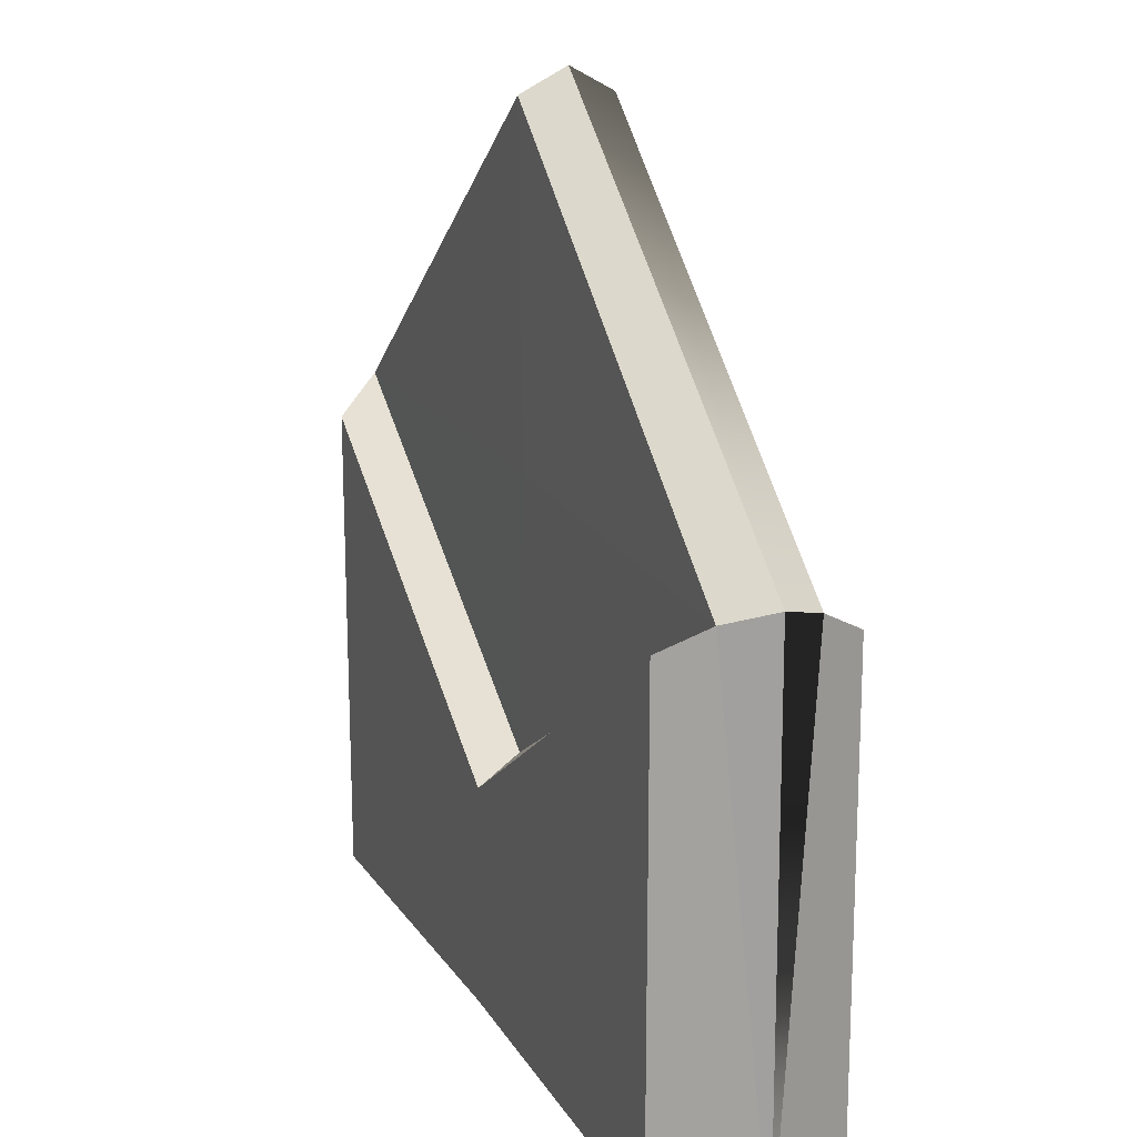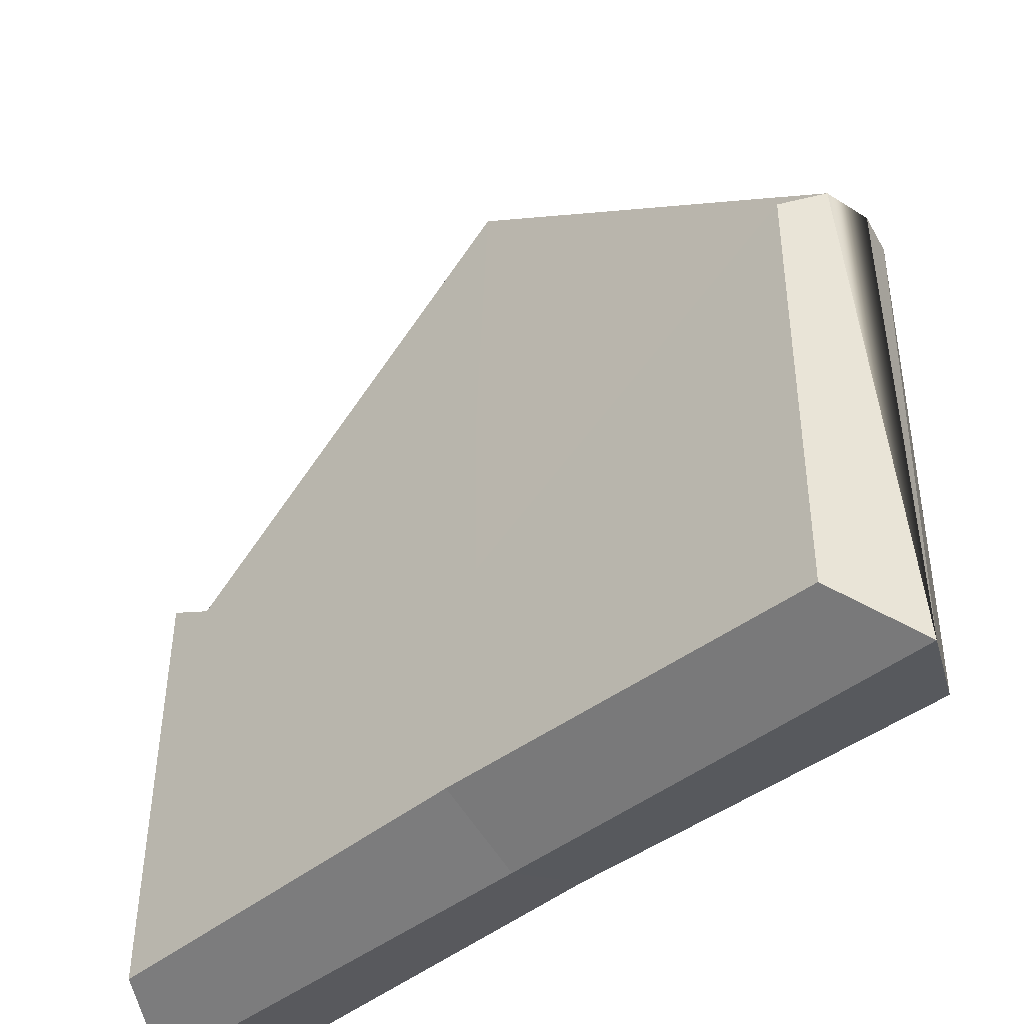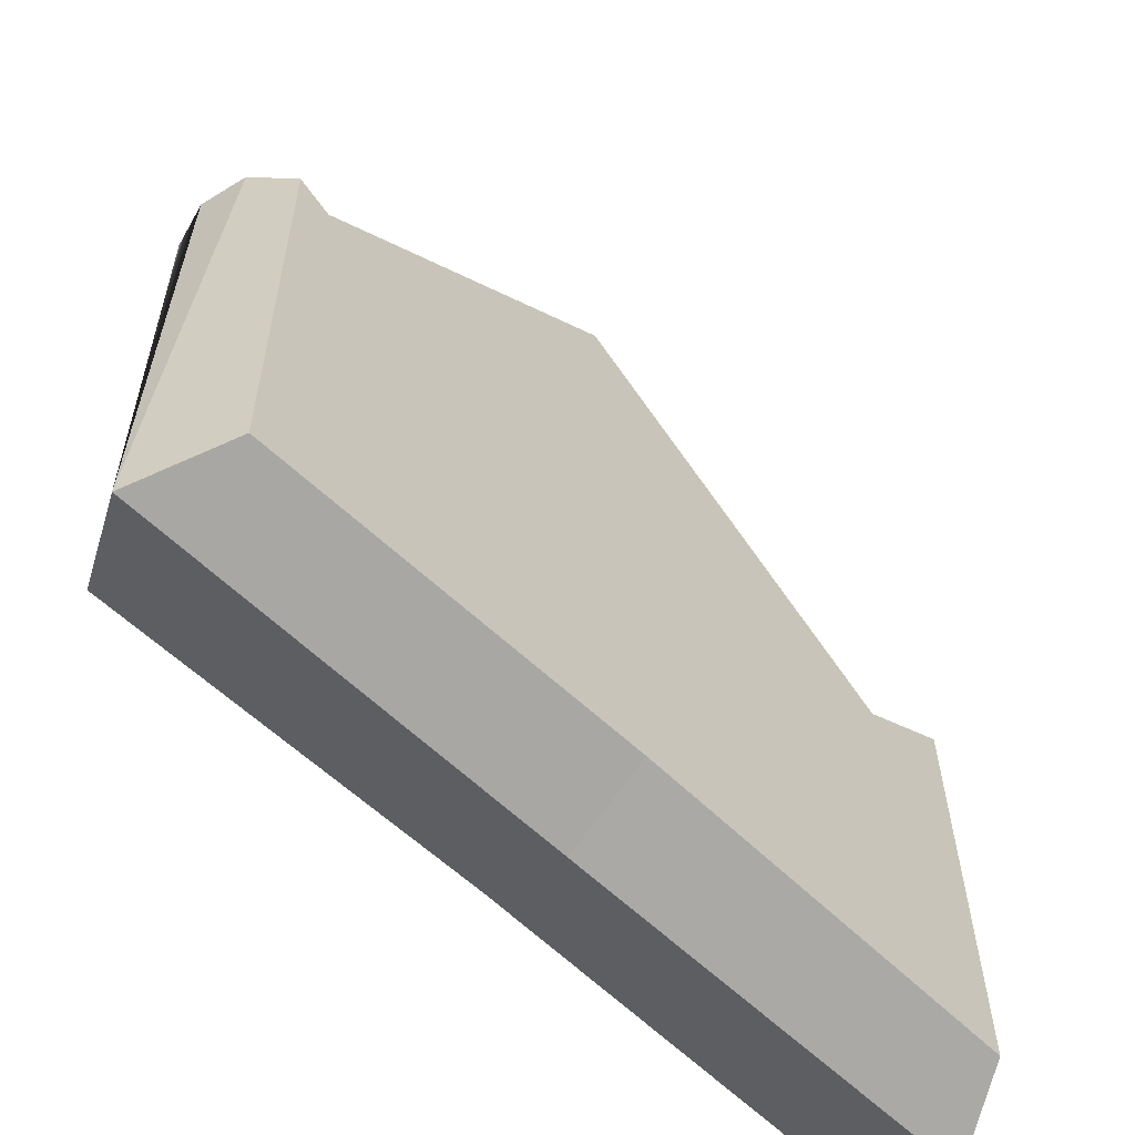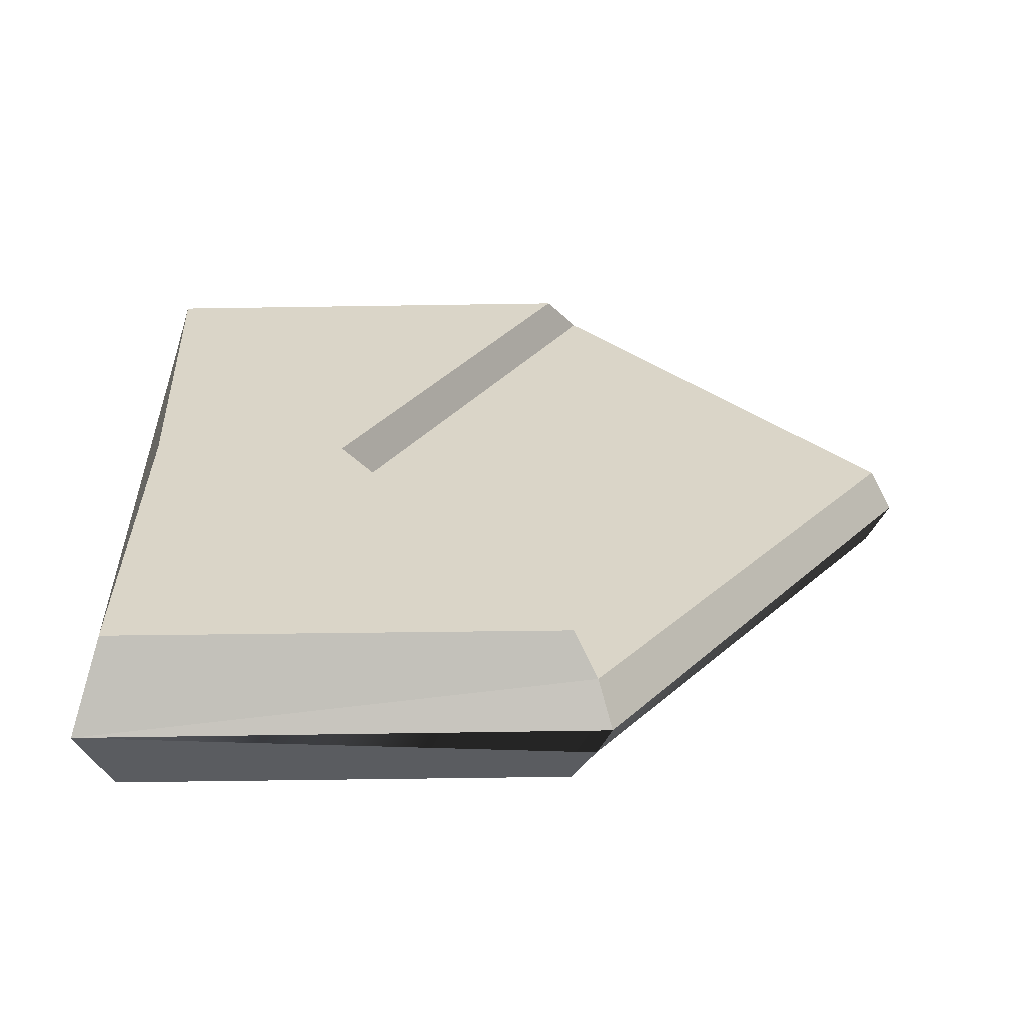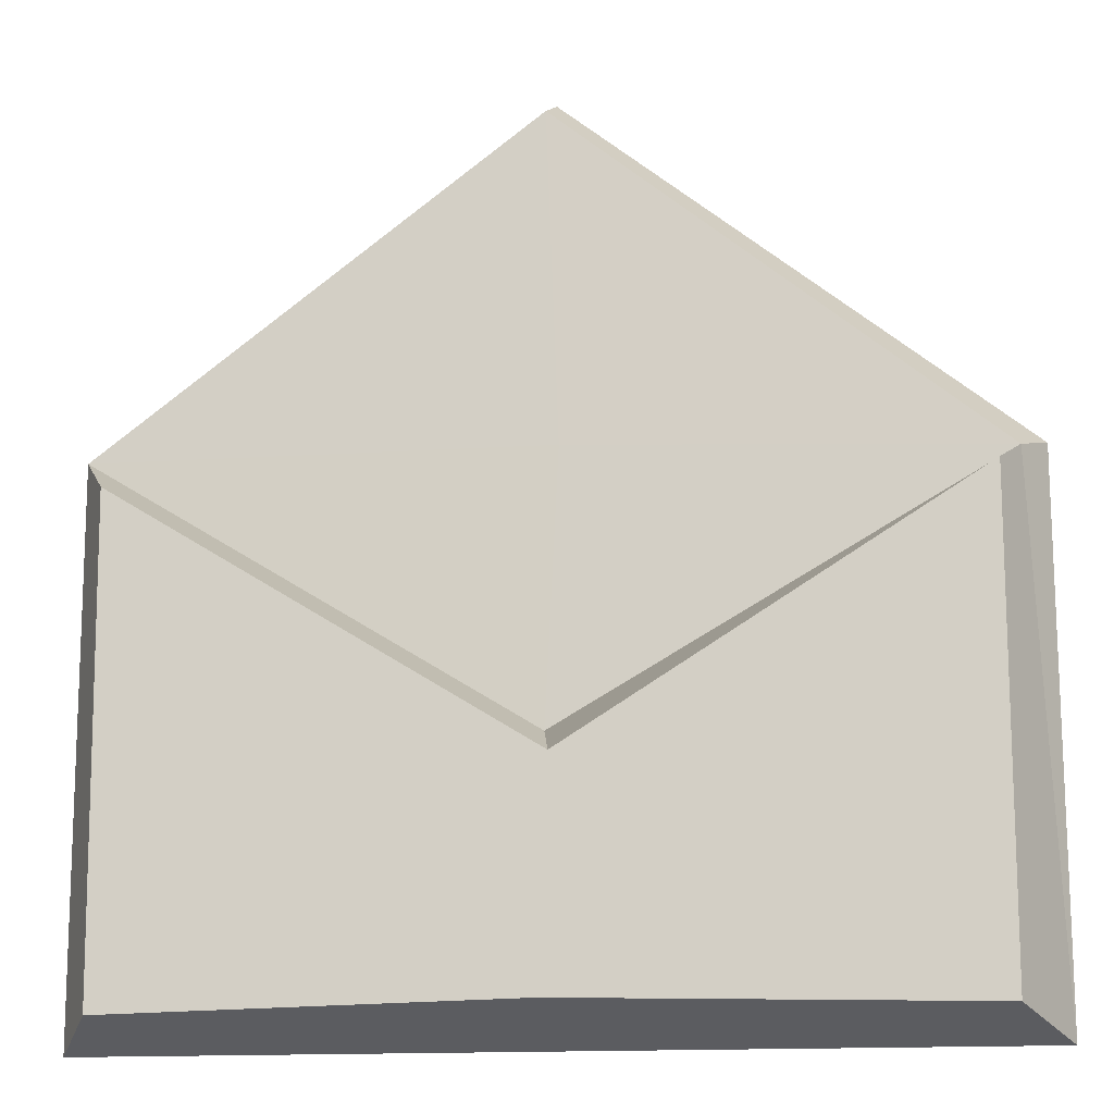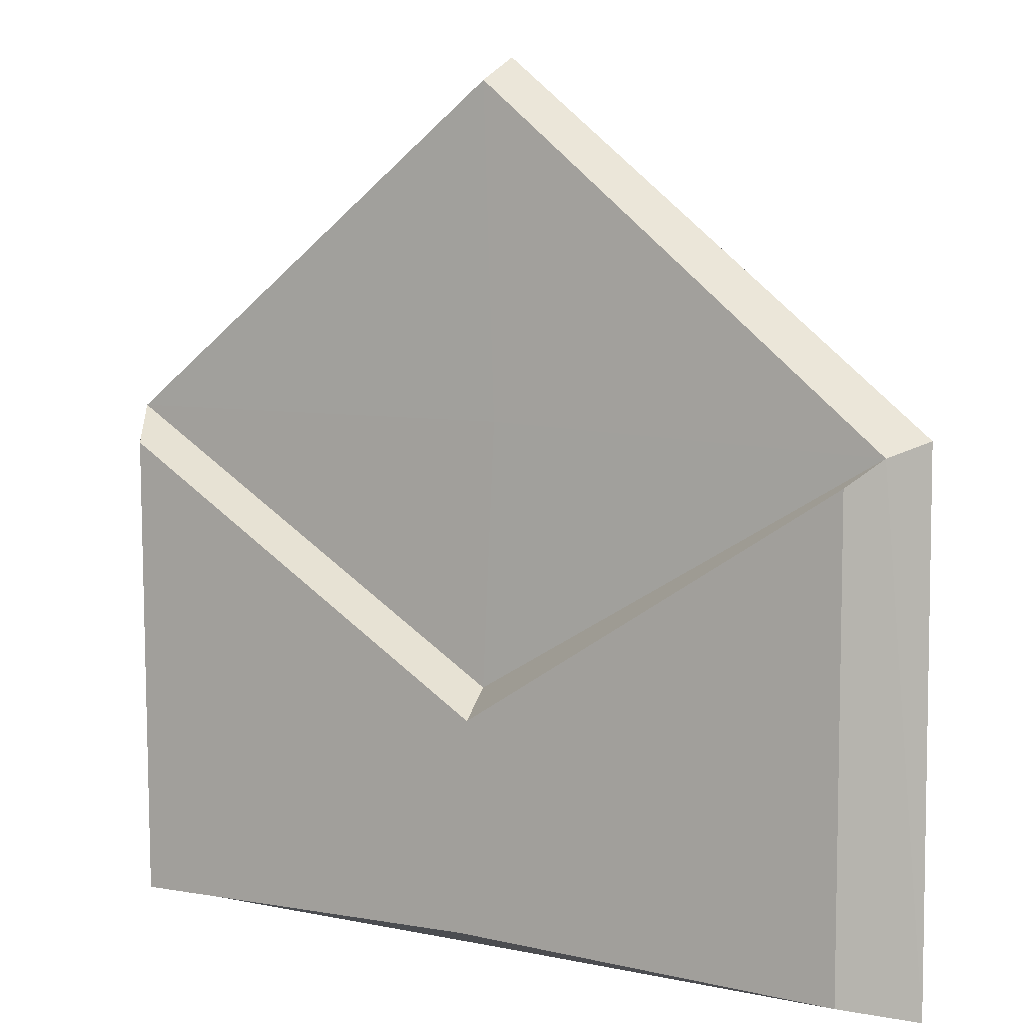
<metadata>
{"format":"obj","ext":"obj","renderer":"f3d","projection":"perspective","resolution":1024,"background":"white","views":[{"elev":16.4,"azim":68.9,"up":"+Y"},{"elev":-45.5,"azim":-138.1,"up":"+Y"},{"elev":-60.6,"azim":-44.4,"up":"+Y"},{"elev":29.2,"azim":88.6,"up":"+Z"},{"elev":-15.0,"azim":8.3,"up":"+Y"},{"elev":6.1,"azim":32.5,"up":"+Y"}]}
</metadata>
<code>
v -20 -20 0
v 20 -20 0
v -0.1862 18.92 2
v -0 -20 0
v -19.46 4.23 2
v 0.3767 4.167 2.05
v 18.87 3.391 2
v -0.209 -7.644 2.05
v -18.21 2.604 4
v 0.2165 -8.789 4
v -17.96 -18.73 4
v -0.1748 -18.3 4
v 17.98 2.308 4
v 17.91 -18.7 4
v -0 20 0
v -20 4 0
v 20 4 0
v -0.1862 18.92 -2
v -19.46 4.23 -2
v 0.3767 4.167 -2.05
v 18.87 3.391 -2
v 0.1758 -7.487 -2.05
v -18.21 2.604 -4
v -0.2812 -8.302 -4
v -17.96 -18.73 -4
v -0.1748 -18.3 -4
v 17.98 2.308 -4
v 17.91 -18.7 -4
f 3 6 7
f 3 5 6
f 6 5 8
f 7 6 8
f 10 9 11 12
f 13 10 12 14
f 8 5 9 10
f 5 1 11 9
f 1 4 12 11
f 7 8 10 13
f 4 2 14 12
f 2 7 13 14
f 5 3 15 16
f 3 7 17 15
f 1 5 16
f 7 2 17
f 18 21 20
f 18 20 19
f 20 22 19
f 21 22 20
f 24 26 25 23
f 27 28 26 24
f 22 24 23 19
f 19 23 25 1
f 1 25 26 4
f 21 27 24 22
f 4 26 28 2
f 2 28 27 21
f 19 16 15 18
f 18 15 17 21
f 1 16 19
f 21 17 2

</code>
